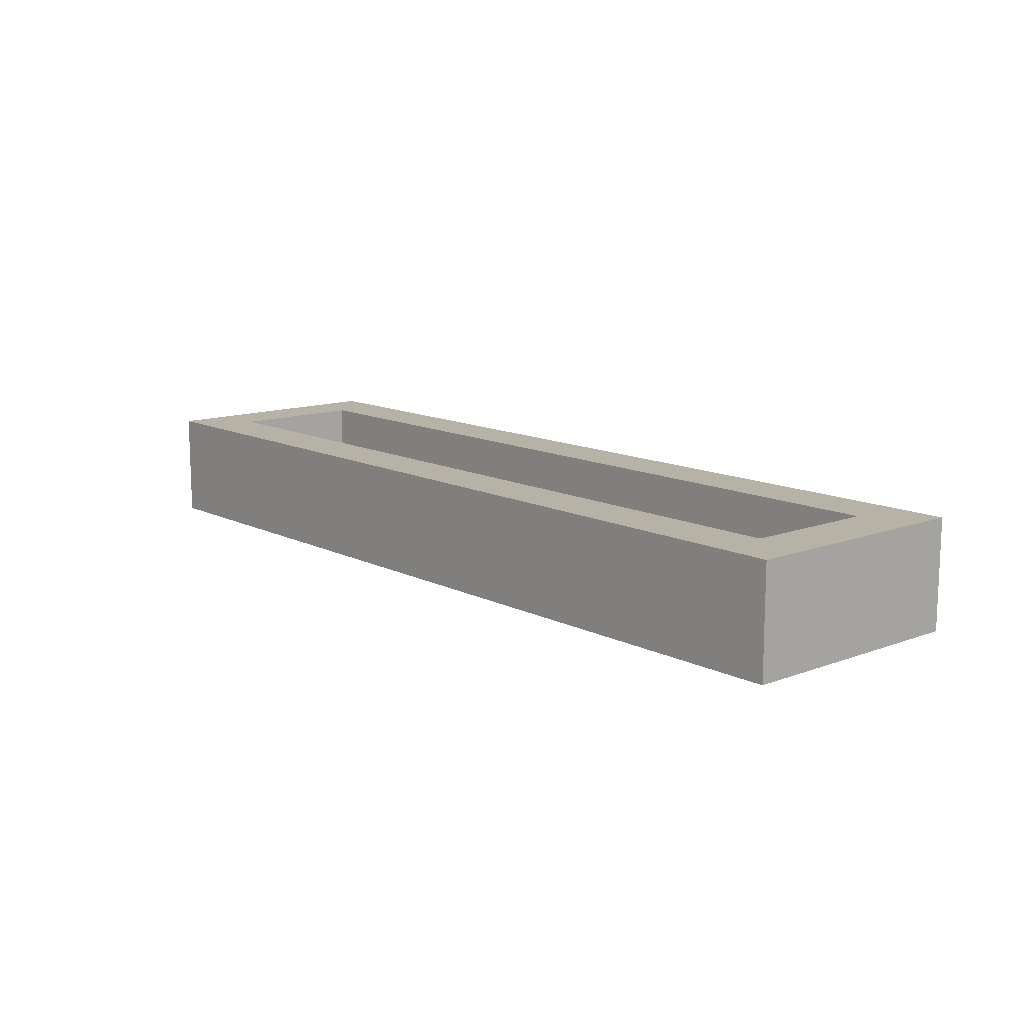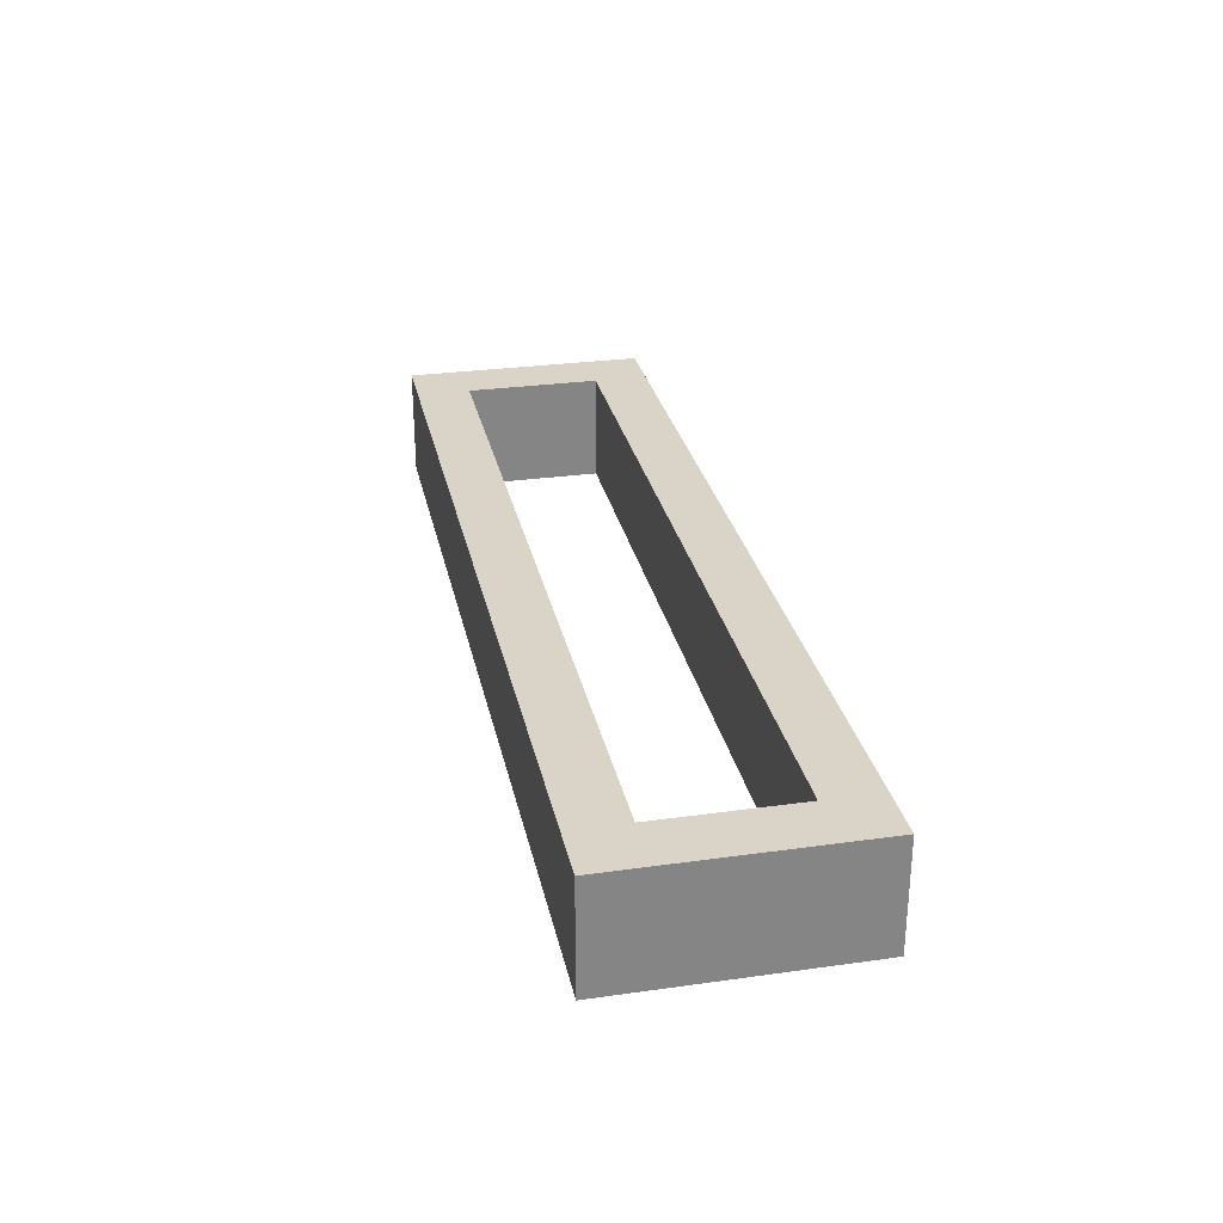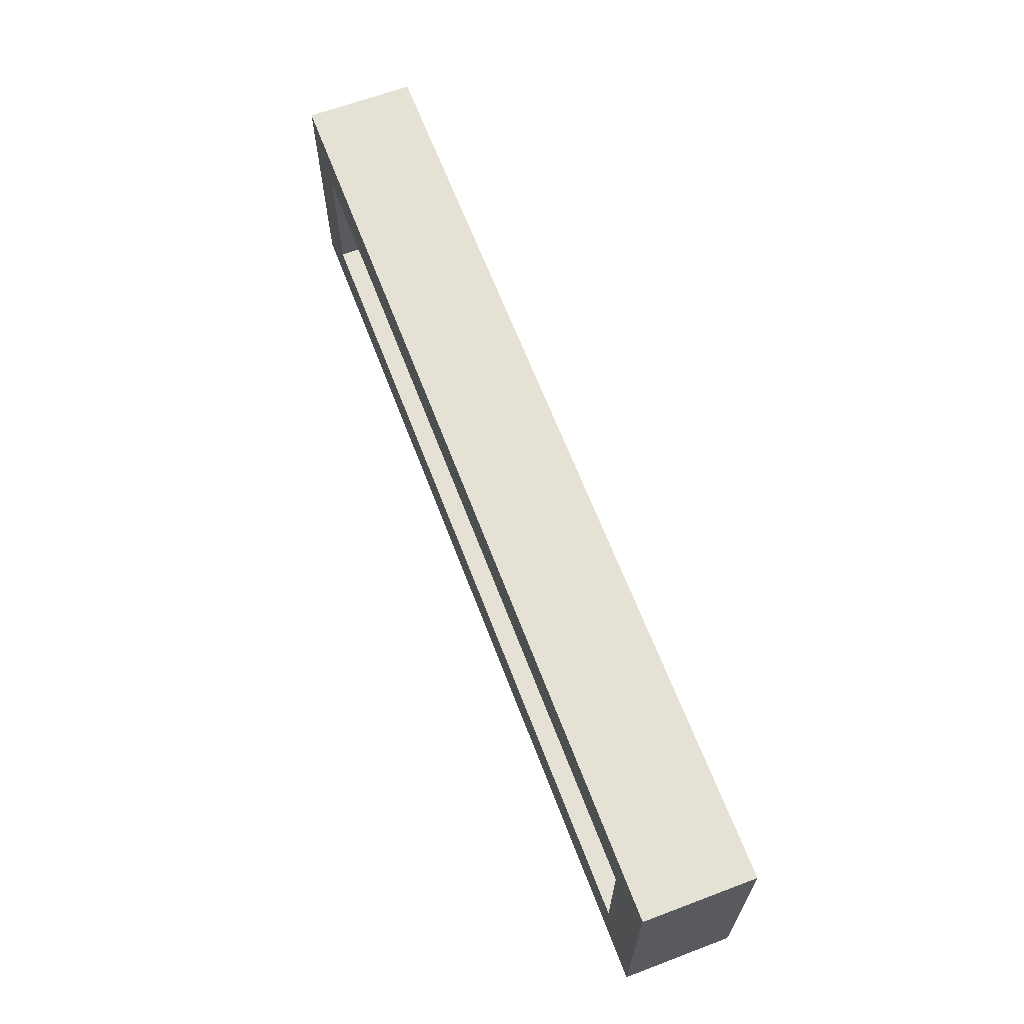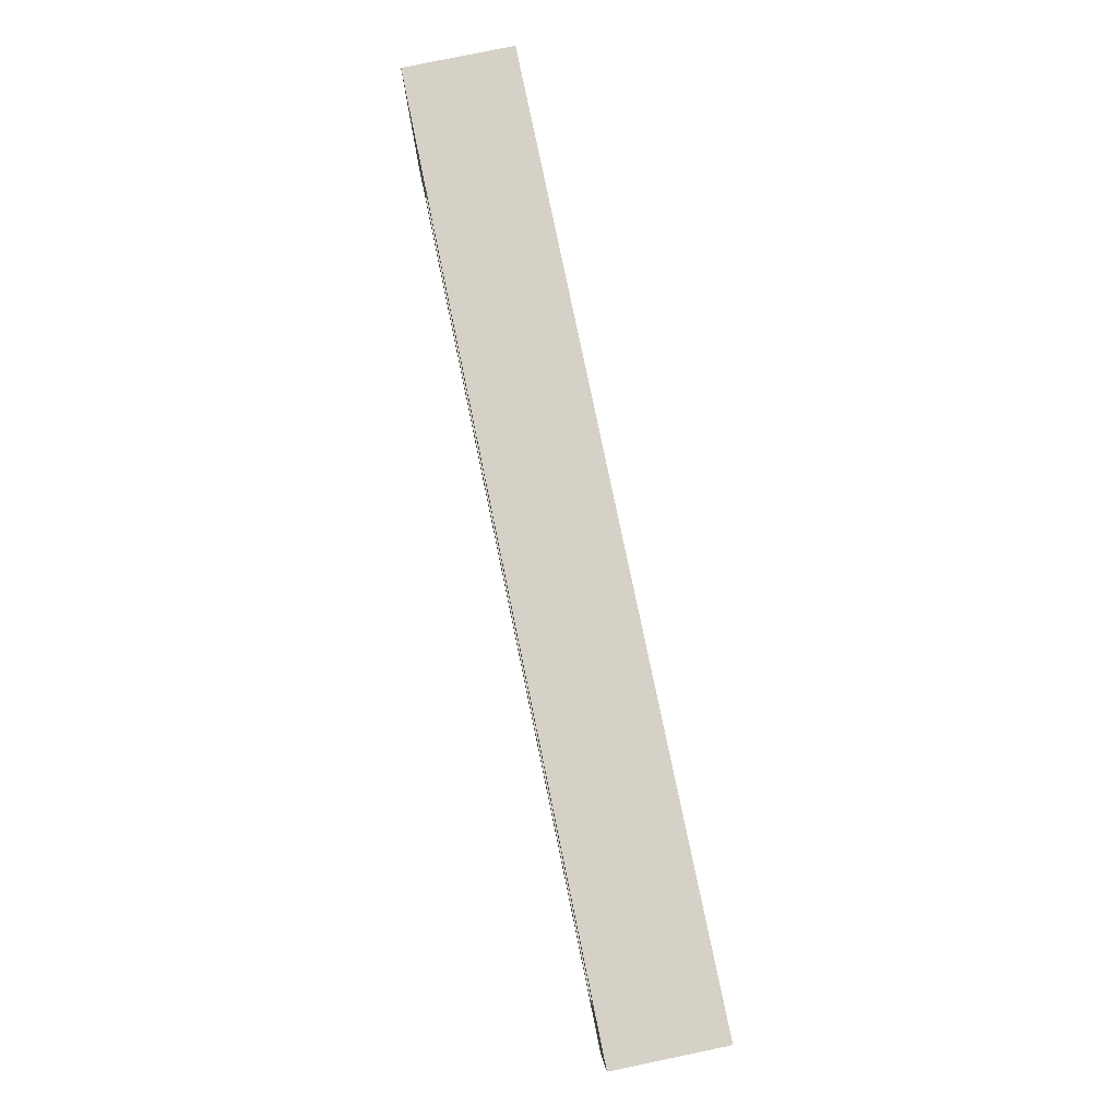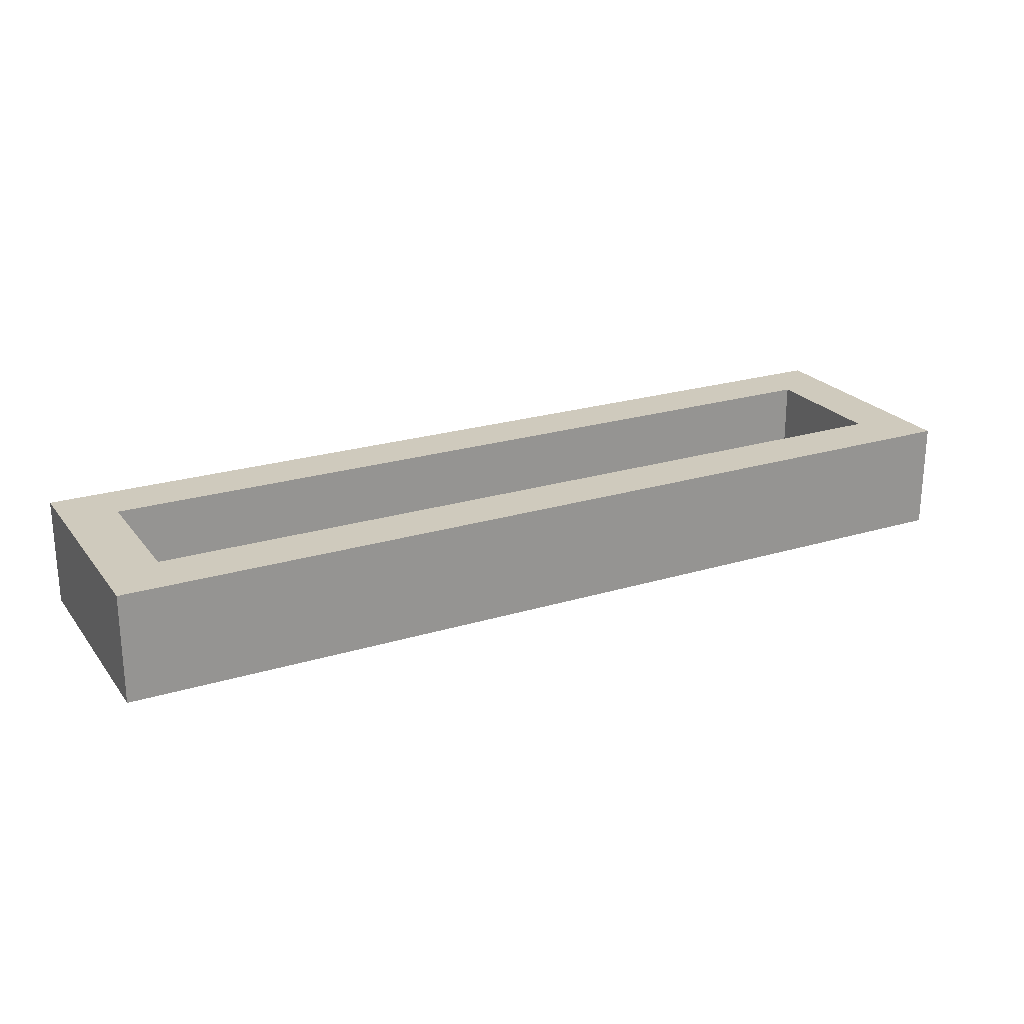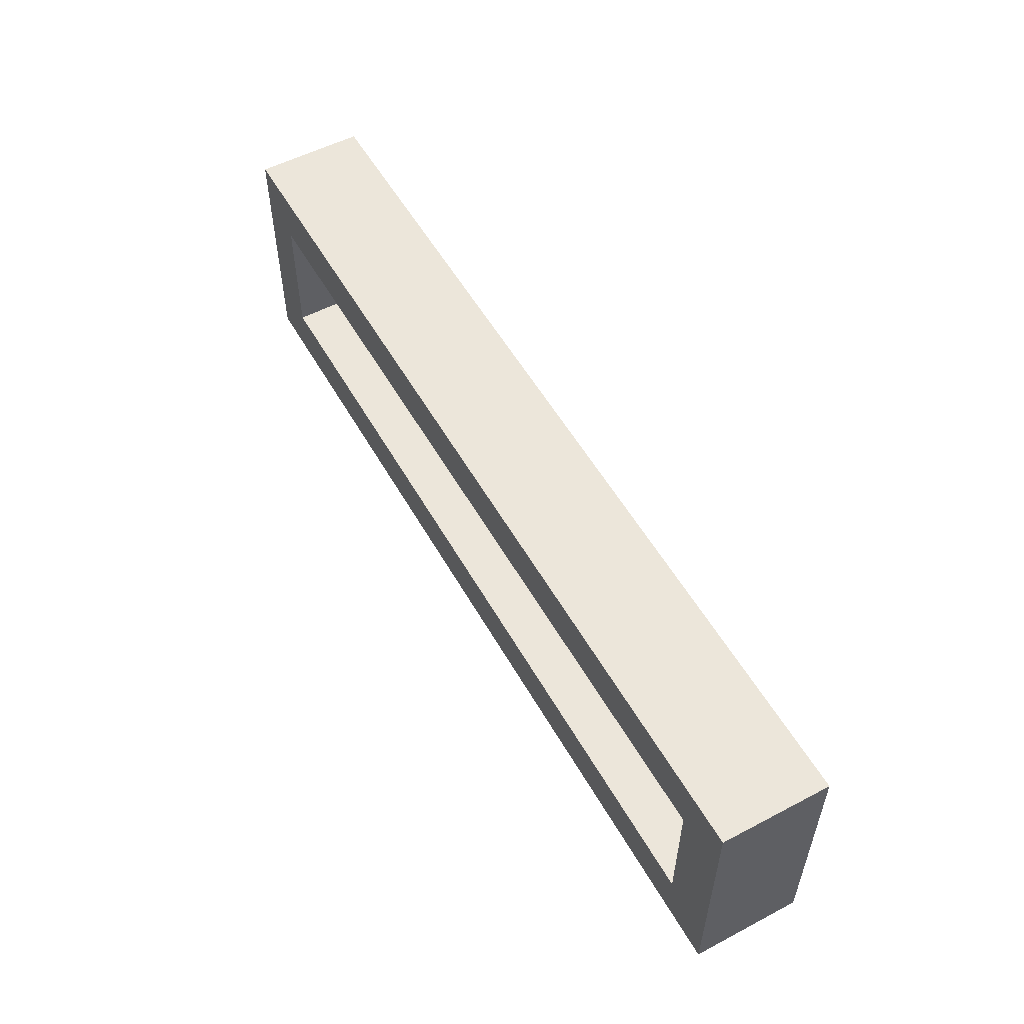
<metadata>
{"format":"obj","ext":"obj","renderer":"f3d","projection":"perspective","resolution":1024,"background":"white","views":[{"elev":12.5,"azim":-131.0,"up":"+Y"},{"elev":28.7,"azim":-101.8,"up":"+Y"},{"elev":64.6,"azim":69.2,"up":"+Z"},{"elev":79.1,"azim":-101.7,"up":"+Z"},{"elev":22.9,"azim":-27.5,"up":"+Y"},{"elev":54.3,"azim":-119.1,"up":"+Z"}]}
</metadata>
<code>
o 0e93b9b3a552e0e89e257afc4daa67fa524479ccc0cbfefc1b4911f8120d901
v -170 80 955
v -170 120 1045
v -170 120 955
v -170 80 1045
v -150 120 1025
v -150 120 975
v 170 120 955
v 150 120 975
v 170 120 1045
v 150 120 1025
v 170 80 955
v -150 80 975
v -150 80 1025
v 150 80 1025
v 170 80 1045
v 150 80 975
f 1 2 3
f 1 4 2
f 3 2 5
f 6 3 5
f 6 8 7
f 3 6 7
f 8 10 9
f 7 8 9
f 5 2 9
f 10 5 9
f 7 11 1
f 3 7 1
f 4 1 12
f 13 4 12
f 15 4 14
f 4 13 14
f 14 16 11
f 15 14 11
f 12 1 11
f 16 12 11
f 4 15 9
f 4 9 2
f 7 9 11
f 9 15 11
f 12 16 8
f 12 8 6
f 16 14 10
f 16 10 8
f 14 13 5
f 14 5 10
f 13 12 6
f 13 6 5

</code>
